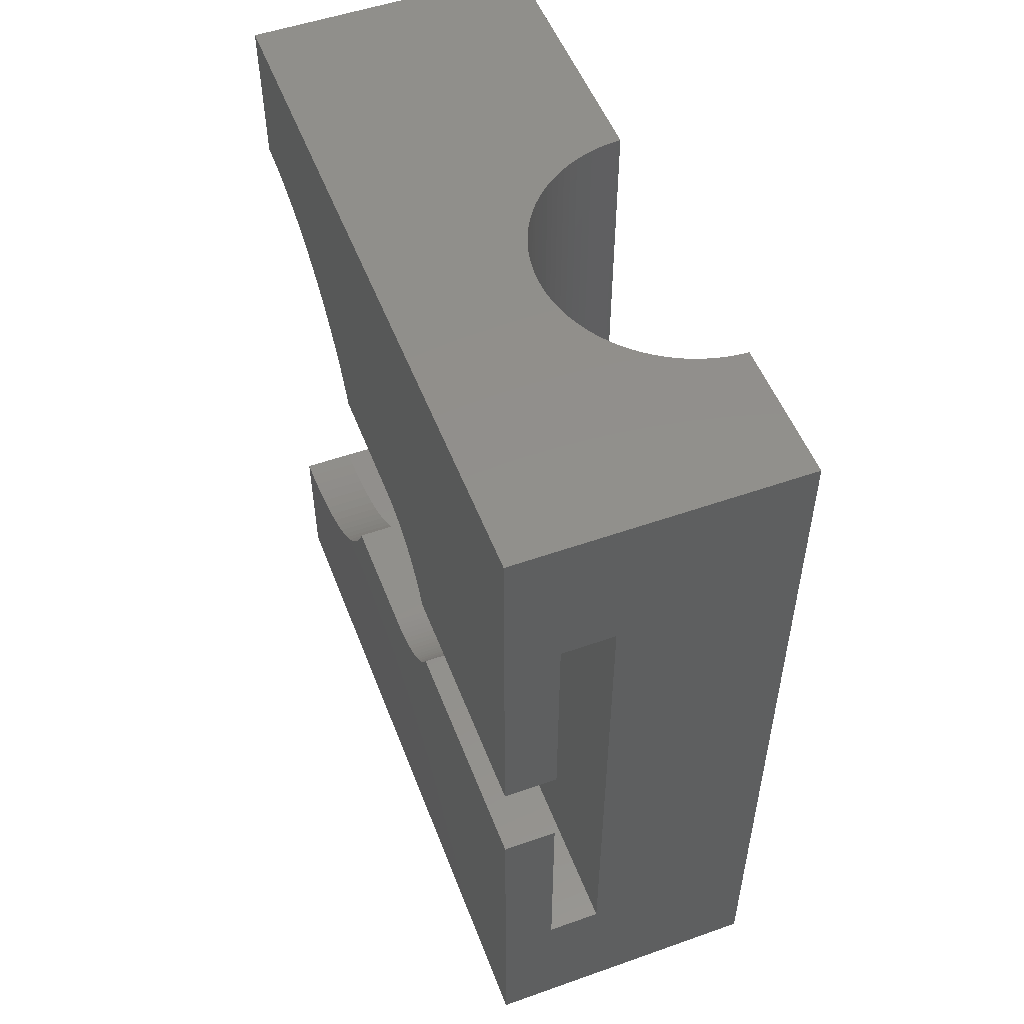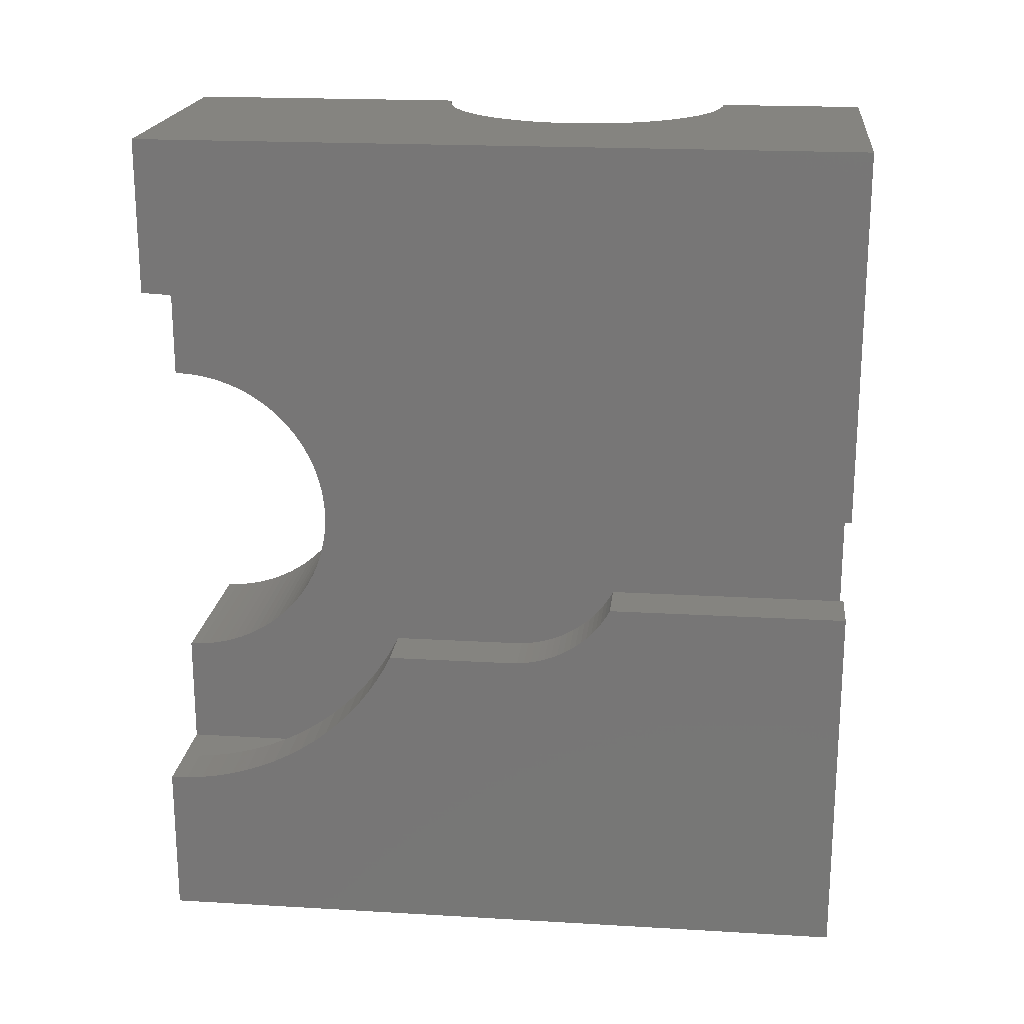
<metadata>
{"format":"stl","ext":"stl","renderer":"f3d","projection":"perspective","resolution":1024,"background":"white","views":[{"elev":52.3,"azim":-20.8,"up":"+Z"},{"elev":19.8,"azim":-83.8,"up":"+Z"}]}
</metadata>
<code>
# stl→obj: 382 verts, 760 faces
v -13.95 0 40
v -13.92 0.8759 -40
v -13.92 0.8759 40
v -13.95 0 -40
v -10.17 -9.549 40
v -10.75 -8.892 -40
v -10.75 -8.892 40
v -10.17 -9.549 -40
v -9.549 10.17 -40
v -8.892 10.75 40
v -9.549 10.17 40
v -8.892 10.75 -40
v -5.135 12.97 -40
v -4.311 13.27 40
v -5.135 12.97 40
v -4.311 13.27 -40
v -12.62 5.94 40
v -12.22 6.72 -40
v -12.22 6.72 40
v -12.62 5.94 -40
v -2.614 13.7 -40
v -1.748 13.84 40
v -2.614 13.7 40
v -1.748 13.84 -40
v -13.51 3.469 40
v -13.27 4.311 -40
v -13.27 4.311 40
v -13.51 3.469 -40
v -11.29 8.2 40
v -10.75 8.892 -40
v -10.75 8.892 40
v -11.29 8.2 -40
v -10.17 9.549 40
v -10.17 9.549 -40
v -12.97 5.135 40
v -12.97 5.135 -40
v -7.475 11.78 -40
v -6.72 12.22 40
v -7.475 11.78 40
v -6.72 12.22 -40
v -5.94 12.62 -40
v -5.94 12.62 40
v -8.2 11.29 -40
v -8.2 11.29 40
v -3.469 13.51 -40
v -3.469 13.51 40
v -0.8759 13.92 40
v -0.8759 13.92 -40
v -9.549 -10.17 40
v -9.549 -10.17 -40
v -5.135 -12.97 -40
v -5.94 -12.62 40
v -5.135 -12.97 40
v -5.94 -12.62 -40
v -11.78 -7.475 40
v -12.22 -6.72 -40
v -12.22 -6.72 40
v -11.78 -7.475 -40
v -12.62 -5.94 40
v -12.97 -5.135 -40
v -12.97 -5.135 40
v -12.62 -5.94 -40
v -11.29 -8.2 40
v -11.29 -8.2 -40
v -13.51 -3.469 40
v -13.7 -2.614 -40
v -13.7 -2.614 40
v -13.51 -3.469 -40
v -13.84 1.748 40
v -13.7 2.614 -40
v -13.7 2.614 40
v -13.84 1.748 -40
v -11.78 7.475 -40
v -11.78 7.475 40
v -0.5 13.93 40
v -0.5 13.93 -40
v -8.892 -10.75 -40
v -8.892 -10.75 40
v -6.72 -12.22 40
v -6.72 -12.22 -40
v -7.475 -11.78 -40
v -8.2 -11.29 40
v -7.475 -11.78 40
v -8.2 -11.29 -40
v -4.311 -13.27 -40
v -4.311 -13.27 40
v -2.614 -13.7 -40
v -3.469 -13.51 40
v -2.614 -13.7 40
v -3.469 -13.51 -40
v -0.8759 -13.92 -40
v -1.748 -13.84 40
v -0.8759 -13.92 40
v -1.748 -13.84 -40
v -13.27 -4.311 40
v -13.27 -4.311 -40
v -13.84 -1.748 -40
v -13.84 -1.748 40
v -13.92 -0.8759 40
v -13.92 -0.8759 -40
v -0.5 -13.93 -40
v -0.5 -13.93 40
v -0.5 40 40
v -0.5 39.07 14.81
v -0.5 40 14.84
v -0.5 38.14 14.72
v -0.5 37.22 14.57
v -0.5 36.31 14.37
v -0.5 35.42 14.11
v -0.5 34.54 13.79
v -0.5 33.68 13.42
v -0.5 32.85 13
v -0.5 32.05 12.53
v -0.5 31.28 12
v -0.5 30.54 11.43
v -0.5 29.84 10.81
v -0.5 29.19 10.16
v -0.5 28.57 9.456
v -0.5 28 8.72
v -0.5 27.47 7.949
v -0.5 27 7.147
v -0.5 26.58 6.316
v -0.5 25.19 0.9315
v -0.5 25.16 0
v -0.5 25.28 1.859
v -0.5 25.43 2.78
v -0.5 25.63 3.689
v -0.5 25.89 4.584
v -0.5 26.21 5.461
v -0.5 39.07 -14.81
v -0.5 40 -40
v -0.5 40 -14.84
v -0.5 38.14 -14.72
v -0.5 37.22 -14.57
v -0.5 36.31 -14.37
v -0.5 35.42 -14.11
v -0.5 34.54 -13.79
v -0.5 33.68 -13.42
v -0.5 32.85 -13
v -0.5 32.05 -12.53
v -0.5 31.28 -12
v -0.5 30.54 -11.43
v -0.5 29.84 -10.81
v -0.5 29.19 -10.16
v -0.5 28.57 -9.456
v -0.5 28 -8.72
v -0.5 27.47 -7.949
v -0.5 27 -7.147
v -0.5 26.58 -6.316
v -0.5 26.21 -5.461
v -0.5 25.19 -0.9315
v -0.5 25.28 -1.859
v -0.5 25.43 -2.78
v -0.5 25.89 -4.584
v -0.5 25.63 -3.689
v -0.5 -27.5 40
v -0.5 -27.5 -40
v -17.5 39.07 14.81
v -17.5 40 14.84
v -17.5 25.16 0
v -17.5 25.19 -0.9315
v -17.5 29.19 10.16
v -17.5 28.57 9.456
v -17.5 33.68 -13.42
v -17.5 32.85 -13
v -17.5 25.63 -3.689
v -17.5 25.89 -4.584
v -17.5 29.19 -10.16
v -17.5 29.84 -10.81
v -17.5 26.21 5.461
v -17.5 25.89 4.584
v -17.5 25.63 3.689
v -17.5 29.84 10.81
v -17.5 30.54 11.43
v -17.5 36.31 14.37
v -17.5 37.22 14.57
v -17.5 27 -7.147
v -17.5 27.47 -7.949
v -17.5 28.57 -9.456
v -17.5 32.05 -12.53
v -17.5 38.14 -14.72
v -17.5 37.22 -14.57
v -17.5 25.43 2.78
v -17.5 25.28 1.859
v -17.5 27.47 7.949
v -17.5 27 7.147
v -17.5 25.19 0.9315
v -17.5 32.05 12.53
v -17.5 32.85 13
v -17.5 31.28 12
v -17.5 34.54 13.79
v -17.5 35.42 14.11
v -17.5 38.14 14.72
v -17.5 40 -14.84
v -17.5 39.07 -14.81
v -17.5 25.28 -1.859
v -17.5 25.43 -2.78
v -17.5 26.21 -5.461
v -17.5 26.58 -6.316
v -17.5 30.54 -11.43
v -17.5 28 -8.72
v -17.5 31.28 -12
v -17.5 35.42 -14.11
v -17.5 34.54 -13.79
v -17.5 36.31 -14.37
v -17.5 28 8.72
v -17.5 26.58 6.316
v -17.5 33.68 13.42
v -27.5 40 25.5
v -22.5 39.96 25.5
v -27.5 39.88 25.5
v -22.5 40 25.5
v -27.5 38.4 -25.45
v -22.5 38.44 -25.45
v -27.5 38.52 -25.45
v -22.5 38.4 -25.45
v -27.5 26.34 21.53
v -22.5 27.72 22.35
v -22.5 26.34 21.53
v -27.5 27.72 22.35
v -27.5 30.61 -23.71
v -22.5 29.14 -23.07
v -22.5 30.61 -23.71
v -27.5 29.14 -23.07
v -22.5 40 -25.5
v -27.5 40 -25.5
v -27.5 36.8 -25.3
v -22.5 35.22 -25.05
v -22.5 36.8 -25.3
v -27.5 35.22 -25.05
v -27.5 35.22 25.05
v -22.5 36.8 25.3
v -22.5 35.22 25.05
v -27.5 36.8 25.3
v -22.5 17 11
v -27.5 17.65 12.28
v -22.5 17.65 12.28
v -27.5 17 11
v -22.5 33.66 -24.7
v -27.5 33.66 -24.7
v -22.5 22.54 -18.59
v -27.5 21.41 -17.46
v -22.5 21.41 -17.46
v -27.5 22.54 -18.59
v -22.5 38.4 25.45
v -27.5 38.4 25.45
v -27.5 25.01 20.63
v -22.5 25.01 20.63
v -27.5 18.47 13.66
v -22.5 18.47 13.66
v -27.5 27.72 -22.35
v -22.5 26.34 -21.53
v -22.5 27.72 -22.35
v -27.5 26.34 -21.53
v -27.5 20.35 -16.25
v -22.5 20.35 -16.25
v -27.5 30.61 23.71
v -22.5 32.12 24.25
v -22.5 30.61 23.71
v -27.5 32.12 24.25
v -27.5 22.54 18.59
v -22.5 23.75 19.65
v -22.5 22.54 18.59
v -27.5 23.75 19.65
v -22.5 20.35 16.25
v -27.5 21.41 17.46
v -22.5 21.41 17.46
v -27.5 20.35 16.25
v -22.5 19.37 -14.99
v -27.5 18.47 -13.66
v -22.5 18.47 -13.66
v -27.5 19.37 -14.99
v -22.5 32.12 -24.25
v -27.5 32.12 -24.25
v -27.5 25.01 -20.63
v -22.5 23.75 -19.65
v -22.5 25.01 -20.63
v -27.5 23.75 -19.65
v -22.5 33.66 24.7
v -27.5 33.66 24.7
v -27.5 29.14 23.07
v -22.5 29.14 23.07
v -22.5 19.37 14.99
v -27.5 19.37 14.99
v -22.5 17.65 -12.28
v -27.5 17 -11
v -22.5 17 -11
v -27.5 17.65 -12.28
v -27.5 5 11
v -22.5 4.879 11
v -27.5 4.706 10.99
v -22.5 5 11
v -22.5 4.309 10.98
v -27.5 4.309 10.98
v -27.5 3.621 -10.91
v -22.5 2.939 -10.81
v -22.5 3.621 -10.91
v -27.5 2.939 -10.81
v -27.5 2.939 10.81
v -22.5 3.621 10.91
v -22.5 2.939 10.81
v -27.5 3.621 10.91
v -27.5 0.9506 10.23
v -22.5 1.601 10.46
v -22.5 0.9506 10.23
v -27.5 1.601 10.46
v -22.5 -3.019 7.53
v -27.5 -2.53 8.019
v -22.5 -2.53 8.019
v -27.5 -3.019 7.53
v -27.5 0.3164 9.953
v -22.5 0.3164 9.953
v -22.5 -2.53 -8.019
v -27.5 -3.019 -7.53
v -22.5 -3.019 -7.53
v -27.5 -2.53 -8.019
v -27.5 -0.8941 -9.288
v -22.5 -1.466 -8.899
v -22.5 -0.8941 -9.288
v -27.5 -1.466 -8.899
v -27.5 -2.012 -8.476
v -22.5 -2.012 -8.476
v -27.5 4.309 -10.98
v -22.5 4.309 -10.98
v -27.5 2.264 10.65
v -22.5 2.264 10.65
v -22.5 -4.792 5
v -27.5 -4.639 5.299
v -22.5 -4.639 5.299
v -27.5 -4.792 5
v -22.5 -2.012 8.476
v -27.5 -2.012 8.476
v -27.5 -3.476 -7.012
v -22.5 -3.476 -7.012
v -22.5 -3.899 -6.466
v -27.5 -4.288 -5.894
v -22.5 -4.288 -5.894
v -27.5 -3.899 -6.466
v -27.5 -0.2993 -9.639
v -22.5 -0.2993 -9.639
v -27.5 0.9506 -10.23
v -22.5 0.3164 -9.953
v -22.5 0.9506 -10.23
v -27.5 0.3164 -9.953
v -22.5 2.264 -10.65
v -27.5 2.264 -10.65
v -22.5 1.601 -10.46
v -27.5 1.601 -10.46
v -22.5 4.43 -10.98
v -27.5 4.603 -10.99
v -22.5 5 -11
v -27.5 5 -11
v -22.5 -4.288 5.894
v -27.5 -3.899 6.466
v -22.5 -3.899 6.466
v -27.5 -4.288 5.894
v -27.5 -0.8941 9.288
v -22.5 -0.2993 9.639
v -22.5 -0.8941 9.288
v -27.5 -0.2993 9.639
v -27.5 -4.639 -5.299
v -22.5 -4.639 -5.299
v -27.5 -4.792 -5
v -22.5 -4.792 -5
v -27.5 -3.476 7.012
v -22.5 -3.476 7.012
v -22.5 -1.466 8.899
v -27.5 -1.466 8.899
v -22.5 -27.5 -25.5
v -22.5 -27.5 -5
v -22.5 -27.5 25.5
v -22.5 -27.5 5
v -17.5 40 25.5
v -17.5 -27.5 25.5
v -17.5 40 -25.5
v -17.5 -27.5 -25.5
v -27.5 -27.5 5
v -27.5 -27.5 -5
v -27.5 -27.5 -40
v -27.5 -27.5 40
v -27.5 40 -40
v -27.5 40 40
f 1 2 3
f 2 1 4
f 5 6 7
f 6 5 8
f 9 10 11
f 10 9 12
f 13 14 15
f 14 13 16
f 17 18 19
f 18 17 20
f 21 22 23
f 22 21 24
f 25 26 27
f 26 25 28
f 29 30 31
f 30 29 32
f 33 9 11
f 9 33 34
f 35 20 17
f 20 35 36
f 37 38 39
f 38 37 40
f 41 15 42
f 15 41 13
f 43 39 44
f 39 43 37
f 45 23 46
f 23 45 21
f 24 47 22
f 47 24 48
f 49 8 5
f 8 49 50
f 51 52 53
f 52 51 54
f 55 56 57
f 56 55 58
f 59 60 61
f 60 59 62
f 63 58 55
f 58 63 64
f 65 66 67
f 66 65 68
f 69 70 71
f 70 69 72
f 31 34 33
f 34 31 30
f 19 73 74
f 73 19 18
f 74 32 29
f 32 74 73
f 27 36 35
f 36 27 26
f 71 28 25
f 28 71 70
f 3 72 69
f 72 3 2
f 40 42 38
f 42 40 41
f 12 44 10
f 44 12 43
f 16 46 14
f 46 16 45
f 48 75 47
f 75 48 76
f 77 49 78
f 49 77 50
f 54 79 52
f 79 54 80
f 81 82 83
f 82 81 84
f 85 53 86
f 53 85 51
f 87 88 89
f 88 87 90
f 91 92 93
f 92 91 94
f 57 62 59
f 62 57 56
f 7 64 63
f 64 7 6
f 95 68 65
f 68 95 96
f 67 97 98
f 97 67 66
f 99 4 1
f 4 99 100
f 84 78 82
f 78 84 77
f 80 83 79
f 83 80 81
f 90 86 88
f 86 90 85
f 94 89 92
f 89 94 87
f 101 93 102
f 93 101 91
f 61 96 95
f 96 61 60
f 98 100 99
f 100 98 97
f 103 104 105
f 103 106 104
f 103 107 106
f 103 108 107
f 103 109 108
f 103 110 109
f 103 111 110
f 75 111 103
f 111 75 112
f 112 75 113
f 113 75 114
f 114 75 115
f 115 75 116
f 116 75 117
f 117 75 118
f 118 75 119
f 119 75 120
f 120 75 121
f 121 75 122
f 123 75 124
f 125 75 123
f 126 75 125
f 127 75 126
f 128 75 127
f 129 75 128
f 122 75 129
f 130 131 132
f 133 131 130
f 134 131 133
f 135 131 134
f 136 131 135
f 137 131 136
f 138 131 137
f 76 138 139
f 76 139 140
f 76 140 141
f 76 141 142
f 76 142 143
f 76 143 144
f 76 144 145
f 76 145 146
f 76 146 147
f 76 147 148
f 76 148 149
f 76 149 150
f 76 124 75
f 124 76 151
f 151 76 152
f 152 76 153
f 138 76 131
f 154 76 150
f 155 76 154
f 153 76 155
f 156 101 102
f 101 156 157
f 158 105 104
f 105 158 159
f 151 160 124
f 160 151 161
f 118 162 117
f 162 118 163
f 164 139 138
f 139 164 165
f 154 166 155
f 166 154 167
f 143 168 144
f 168 143 169
f 128 170 129
f 170 128 171
f 127 171 128
f 171 127 172
f 173 115 116
f 115 173 174
f 175 107 108
f 107 175 176
f 147 177 148
f 177 147 178
f 144 179 145
f 179 144 168
f 165 140 139
f 140 165 180
f 181 134 133
f 134 181 182
f 125 183 126
f 183 125 184
f 121 185 120
f 185 121 186
f 123 184 125
f 184 123 187
f 188 112 113
f 112 188 189
f 174 114 115
f 114 174 190
f 191 109 110
f 109 191 192
f 176 106 107
f 106 176 193
f 194 130 132
f 130 194 195
f 152 161 151
f 161 152 196
f 155 197 153
f 197 155 166
f 149 198 150
f 198 149 199
f 148 199 149
f 199 148 177
f 200 143 142
f 143 200 169
f 146 178 147
f 178 146 201
f 145 201 146
f 201 145 179
f 202 142 141
f 142 202 200
f 180 141 140
f 141 180 202
f 203 137 136
f 137 203 204
f 205 136 135
f 136 205 203
f 120 206 119
f 206 120 185
f 129 207 122
f 207 129 170
f 122 186 121
f 186 122 207
f 126 172 127
f 172 126 183
f 124 187 123
f 187 124 160
f 117 173 116
f 173 117 162
f 190 113 114
f 113 190 188
f 189 111 112
f 111 189 208
f 192 108 109
f 108 192 175
f 208 110 111
f 110 208 191
f 193 104 106
f 104 193 158
f 182 135 134
f 135 182 205
f 153 196 152
f 196 153 197
f 150 167 154
f 167 150 198
f 204 138 137
f 138 204 164
f 119 163 118
f 163 119 206
f 195 133 130
f 133 195 181
f 209 210 211
f 210 209 212
f 213 214 215
f 214 213 216
f 217 218 219
f 218 217 220
f 221 222 223
f 222 221 224
f 215 225 226
f 225 215 214
f 227 228 229
f 228 227 230
f 231 232 233
f 232 231 234
f 235 236 237
f 236 235 238
f 230 239 228
f 239 230 240
f 241 242 243
f 242 241 244
f 211 245 246
f 245 211 210
f 247 219 248
f 219 247 217
f 237 249 250
f 249 237 236
f 251 252 253
f 252 251 254
f 224 253 222
f 253 224 251
f 243 255 256
f 255 243 242
f 257 258 259
f 258 257 260
f 261 262 263
f 262 261 264
f 265 266 267
f 266 265 268
f 269 270 271
f 270 269 272
f 213 229 216
f 229 213 227
f 240 273 239
f 273 240 274
f 274 223 273
f 223 274 221
f 275 276 277
f 276 275 278
f 254 277 252
f 277 254 275
f 278 241 276
f 241 278 244
f 234 245 232
f 245 234 246
f 260 279 258
f 279 260 280
f 280 233 279
f 233 280 231
f 281 259 282
f 259 281 257
f 264 248 262
f 248 264 247
f 283 268 265
f 268 283 284
f 285 286 287
f 286 285 288
f 271 288 285
f 288 271 270
f 256 272 269
f 272 256 255
f 220 282 218
f 282 220 281
f 267 261 263
f 261 267 266
f 250 284 283
f 284 250 249
f 289 290 291
f 290 289 292
f 291 293 294
f 293 291 290
f 295 296 297
f 296 295 298
f 299 300 301
f 300 299 302
f 303 304 305
f 304 303 306
f 307 308 309
f 308 307 310
f 311 305 312
f 305 311 303
f 313 314 315
f 314 313 316
f 317 318 319
f 318 317 320
f 321 313 322
f 313 321 316
f 323 297 324
f 297 323 295
f 302 293 300
f 293 302 294
f 325 301 326
f 301 325 299
f 306 326 304
f 326 306 325
f 327 328 329
f 328 327 330
f 308 331 309
f 331 308 332
f 315 333 334
f 333 315 314
f 335 336 337
f 336 335 338
f 334 338 335
f 338 334 333
f 320 322 318
f 322 320 321
f 339 319 340
f 319 339 317
f 341 342 343
f 342 341 344
f 298 345 296
f 345 298 346
f 346 347 345
f 347 346 348
f 323 349 350
f 349 323 324
f 350 351 352
f 351 350 349
f 353 354 355
f 354 353 356
f 357 358 359
f 358 357 360
f 337 361 362
f 361 337 336
f 362 363 364
f 363 362 361
f 344 340 342
f 340 344 339
f 348 343 347
f 343 348 341
f 329 356 353
f 356 329 328
f 355 365 366
f 365 355 354
f 366 310 307
f 310 366 365
f 332 367 331
f 367 332 368
f 368 359 367
f 359 368 357
f 360 312 358
f 312 360 311
f 351 285 287
f 351 271 285
f 351 269 271
f 351 256 269
f 351 243 256
f 351 241 243
f 349 241 351
f 324 241 349
f 241 324 276
f 369 276 324
f 276 369 277
f 277 369 252
f 252 369 253
f 369 324 297
f 369 297 296
f 369 296 345
f 369 345 347
f 369 347 343
f 369 343 342
f 370 362 364
f 370 337 362
f 370 335 337
f 369 335 370
f 335 369 334
f 334 369 315
f 315 369 313
f 313 369 322
f 322 369 318
f 318 369 319
f 319 369 340
f 340 369 342
f 253 369 222
f 222 369 223
f 214 369 225
f 216 369 214
f 229 369 216
f 228 369 229
f 239 369 228
f 273 369 239
f 223 369 273
f 212 245 210
f 237 292 235
f 250 292 237
f 283 292 250
f 265 292 283
f 267 292 265
f 263 292 267
f 293 263 262
f 371 262 248
f 371 248 219
f 371 219 218
f 371 218 282
f 263 290 292
f 263 293 290
f 262 371 293
f 293 371 300
f 300 371 301
f 301 371 326
f 326 371 304
f 304 371 305
f 371 245 212
f 371 232 245
f 371 233 232
f 371 279 233
f 371 258 279
f 371 259 258
f 371 282 259
f 305 371 312
f 371 358 312
f 371 359 358
f 371 367 359
f 371 331 367
f 371 309 331
f 371 307 309
f 371 366 307
f 371 355 366
f 372 355 371
f 355 372 353
f 353 372 329
f 329 372 327
f 371 373 374
f 373 371 212
f 375 195 194
f 375 181 195
f 375 182 181
f 375 205 182
f 375 203 205
f 375 204 203
f 375 164 204
f 375 165 164
f 375 180 165
f 375 202 180
f 375 200 202
f 375 169 200
f 376 169 375
f 169 376 168
f 168 376 179
f 161 376 160
f 196 376 161
f 197 376 196
f 166 376 197
f 167 376 166
f 198 376 167
f 199 376 198
f 177 376 199
f 178 376 177
f 201 376 178
f 179 376 201
f 158 373 159
f 193 373 158
f 176 373 193
f 175 373 176
f 192 373 175
f 191 373 192
f 208 373 191
f 189 373 208
f 188 373 189
f 190 373 188
f 174 373 190
f 173 373 174
f 374 173 162
f 374 162 163
f 374 163 206
f 374 160 376
f 160 374 187
f 187 374 184
f 184 374 183
f 183 374 172
f 172 374 171
f 171 374 170
f 170 374 207
f 207 374 186
f 186 374 185
f 185 374 206
f 173 374 373
f 225 376 375
f 376 225 369
f 377 327 372
f 327 377 330
f 363 370 364
f 370 363 378
f 289 235 292
f 235 289 238
f 286 351 287
f 351 286 352
f 378 369 370
f 369 379 376
f 379 369 378
f 374 380 371
f 377 371 380
f 371 377 372
f 380 374 156
f 376 156 374
f 376 157 156
f 157 376 379
f 381 215 226
f 381 213 215
f 381 227 213
f 381 230 227
f 381 240 230
f 381 274 240
f 381 221 274
f 381 224 221
f 381 251 224
f 381 254 251
f 379 254 381
f 254 379 275
f 275 379 278
f 278 379 244
f 323 244 379
f 288 352 286
f 270 352 288
f 272 352 270
f 255 352 272
f 350 244 323
f 352 244 350
f 242 352 255
f 244 352 242
f 323 379 295
f 295 379 298
f 298 379 346
f 346 379 348
f 348 379 341
f 341 379 344
f 344 379 339
f 339 379 317
f 317 379 320
f 379 321 320
f 379 316 321
f 378 316 379
f 316 378 314
f 314 378 333
f 333 378 338
f 338 378 336
f 336 378 361
f 361 378 363
f 211 382 209
f 246 382 211
f 234 382 246
f 231 382 234
f 280 382 231
f 260 382 280
f 257 382 260
f 281 382 257
f 220 382 281
f 217 382 220
f 380 217 247
f 380 247 264
f 380 264 261
f 289 261 266
f 289 266 268
f 289 236 238
f 289 249 236
f 289 284 249
f 289 268 284
f 261 289 291
f 261 291 294
f 261 294 380
f 380 294 302
f 380 302 299
f 380 299 325
f 380 325 306
f 380 306 303
f 380 303 311
f 380 311 360
f 380 360 357
f 380 357 368
f 377 328 330
f 377 356 328
f 377 354 356
f 377 365 354
f 377 310 365
f 377 308 310
f 380 308 377
f 308 380 332
f 332 380 368
f 217 380 382
f 103 47 75
f 103 22 47
f 103 23 22
f 103 46 23
f 103 14 46
f 103 15 14
f 103 42 15
f 382 42 103
f 42 382 38
f 38 382 39
f 39 382 44
f 44 382 10
f 10 382 11
f 11 382 33
f 33 382 31
f 31 382 29
f 29 382 74
f 74 382 19
f 19 382 17
f 17 382 35
f 380 3 382
f 69 382 3
f 71 382 69
f 25 382 71
f 27 382 25
f 35 382 27
f 93 156 102
f 92 156 93
f 89 156 92
f 88 156 89
f 86 156 88
f 53 156 86
f 52 156 53
f 79 156 52
f 380 79 83
f 380 83 82
f 380 82 78
f 380 78 49
f 380 49 5
f 380 5 7
f 380 7 63
f 380 63 55
f 380 55 57
f 3 380 1
f 1 380 99
f 99 380 98
f 98 380 67
f 67 380 65
f 79 380 156
f 59 380 57
f 61 380 59
f 95 380 61
f 65 380 95
f 157 91 101
f 157 94 91
f 157 87 94
f 157 90 87
f 157 85 90
f 157 51 85
f 157 54 51
f 157 80 54
f 379 80 157
f 80 379 81
f 81 379 84
f 84 379 77
f 77 379 50
f 50 379 8
f 8 379 6
f 6 379 64
f 64 379 58
f 100 379 4
f 97 379 100
f 66 379 97
f 68 379 66
f 96 379 68
f 60 379 96
f 62 379 60
f 56 379 62
f 58 379 56
f 48 131 76
f 24 131 48
f 21 131 24
f 45 131 21
f 16 131 45
f 13 131 16
f 41 131 13
f 381 41 40
f 381 40 37
f 381 37 43
f 381 43 12
f 381 12 9
f 381 9 34
f 381 34 30
f 381 30 32
f 381 32 73
f 381 73 18
f 381 18 20
f 381 20 36
f 381 36 26
f 379 2 4
f 379 72 2
f 381 72 379
f 72 381 70
f 70 381 28
f 28 381 26
f 41 381 131
f 132 375 194
f 381 225 375
f 131 375 132
f 381 375 131
f 225 381 226
f 103 373 382
f 105 373 103
f 373 105 159
f 212 382 373
f 382 212 209

</code>
